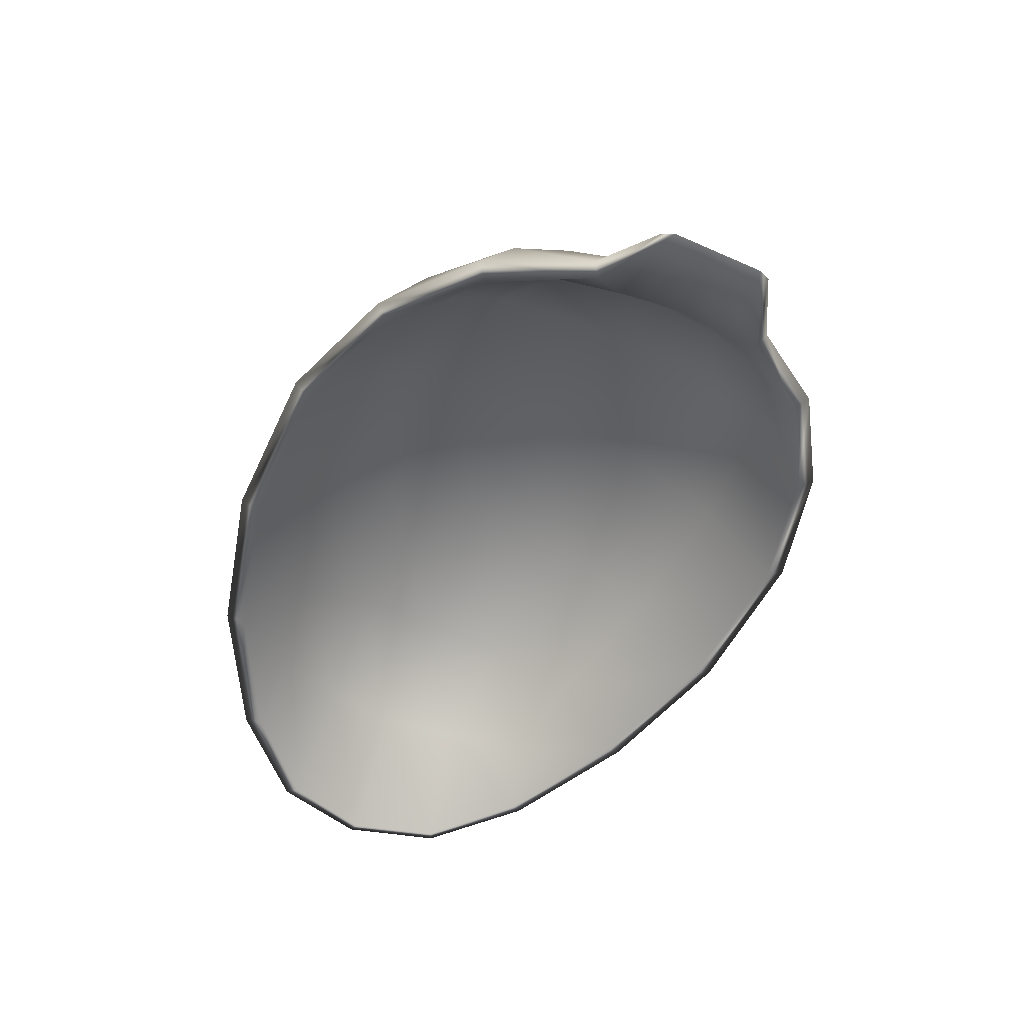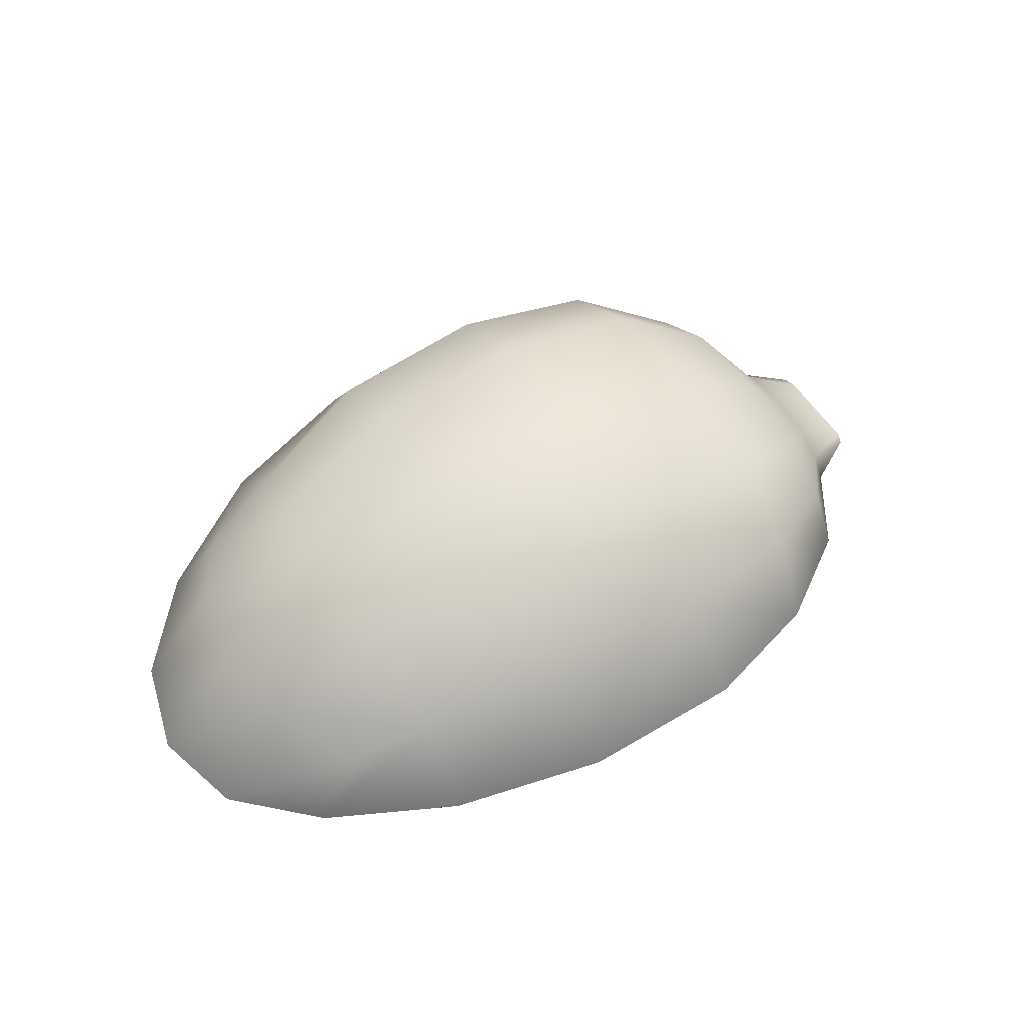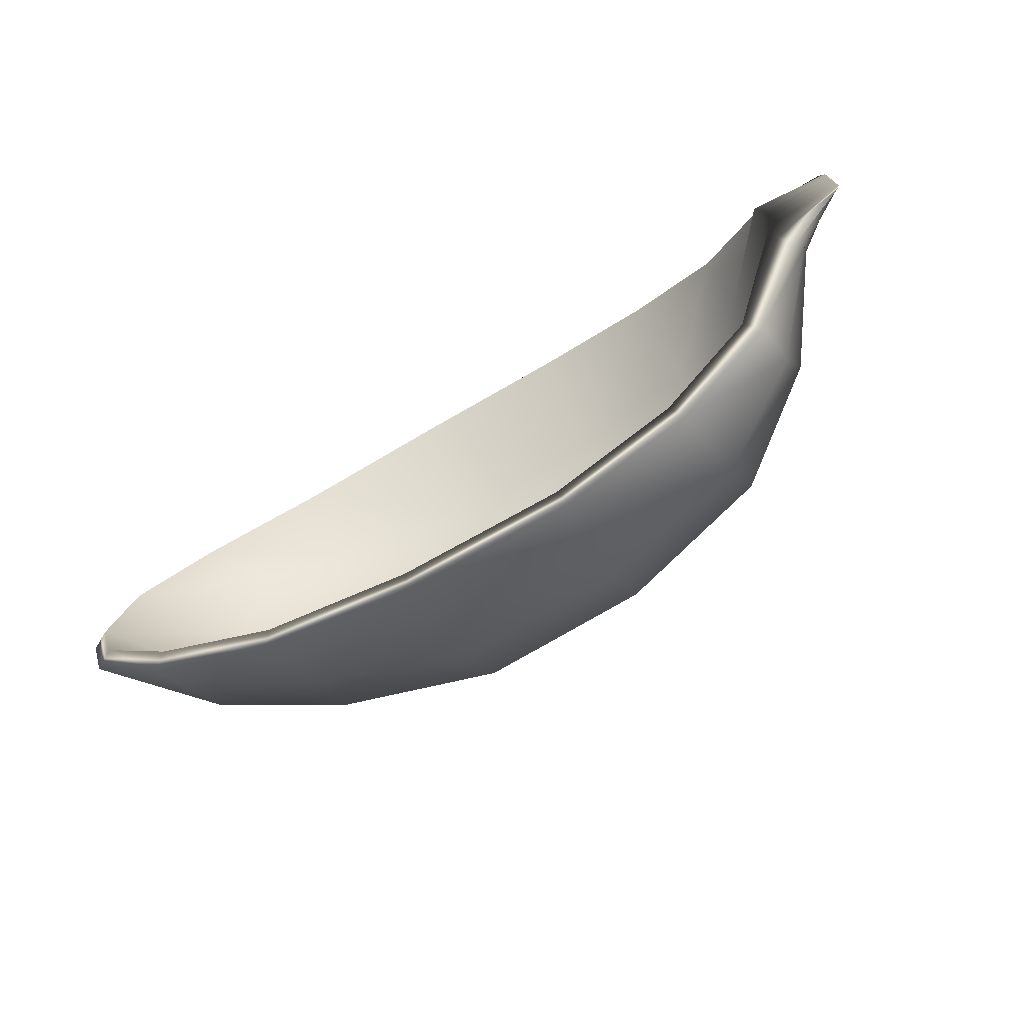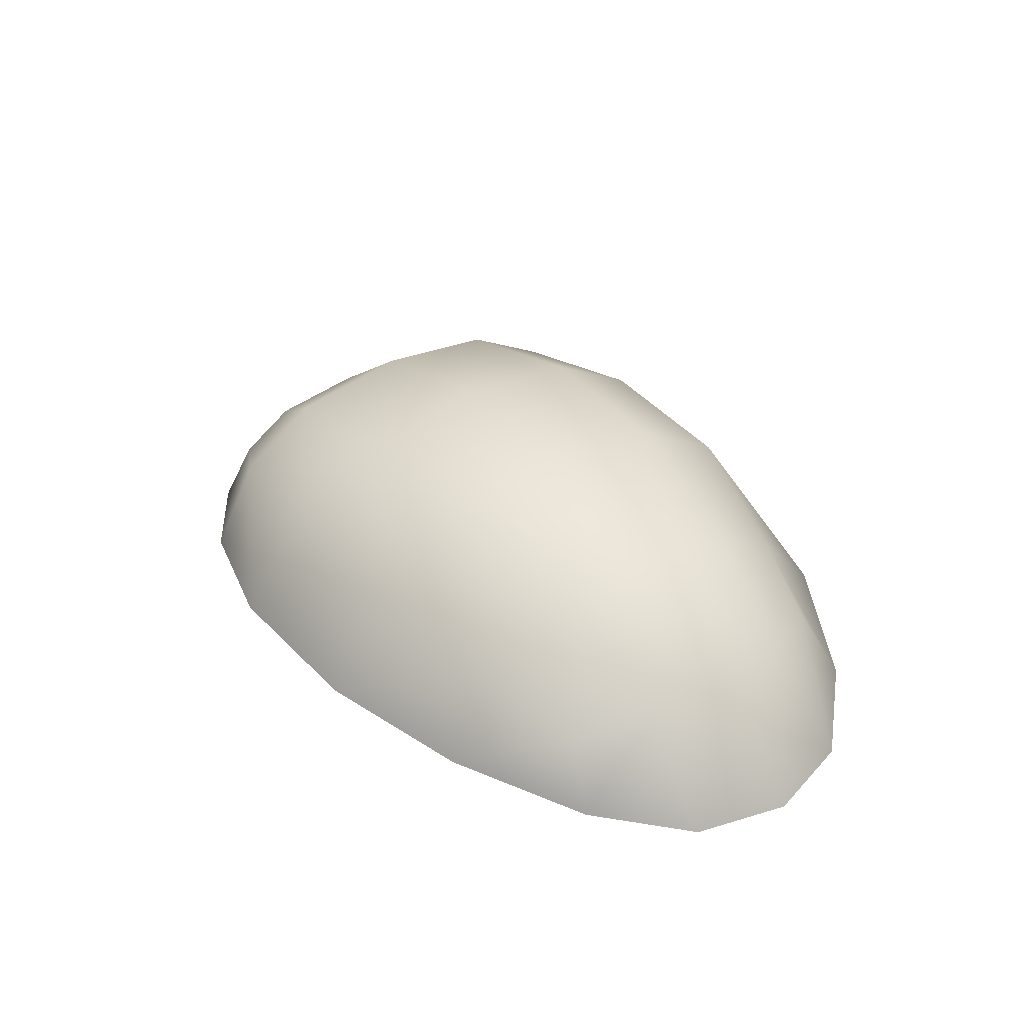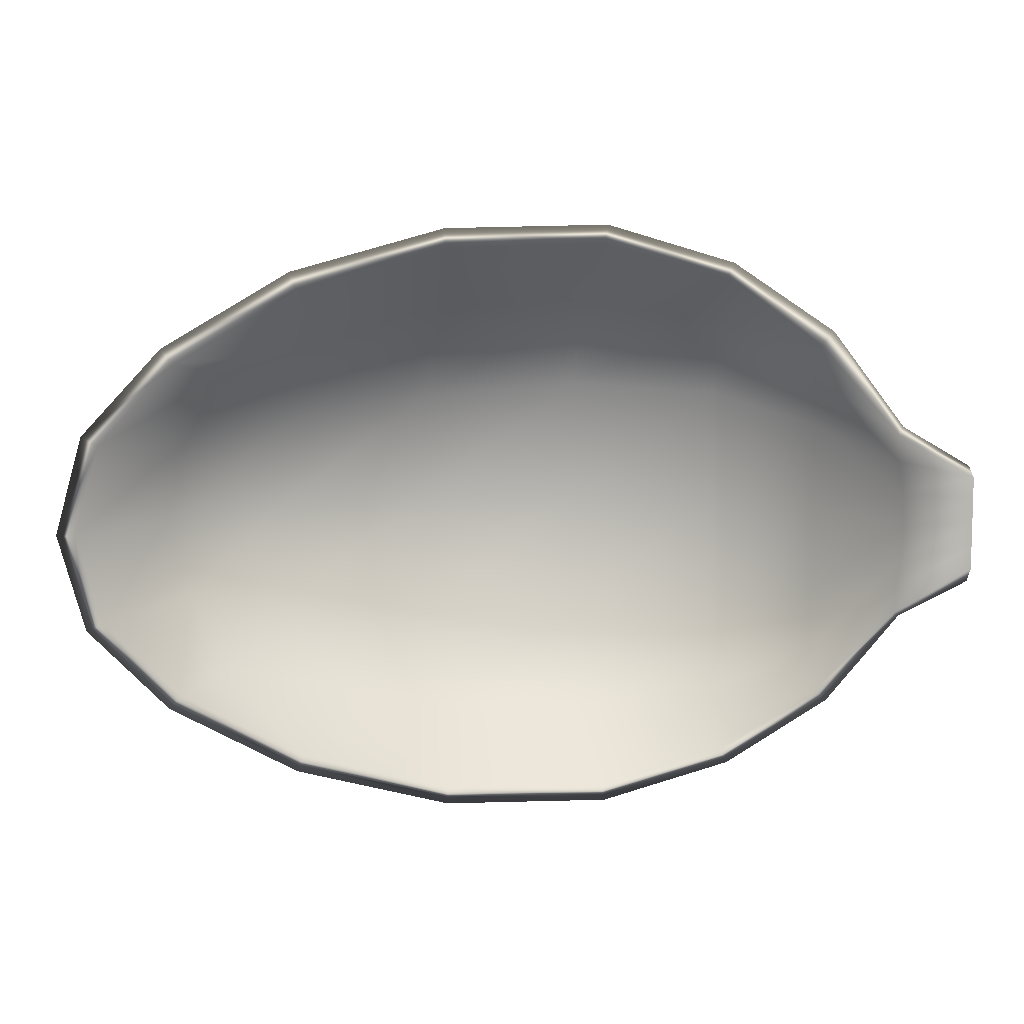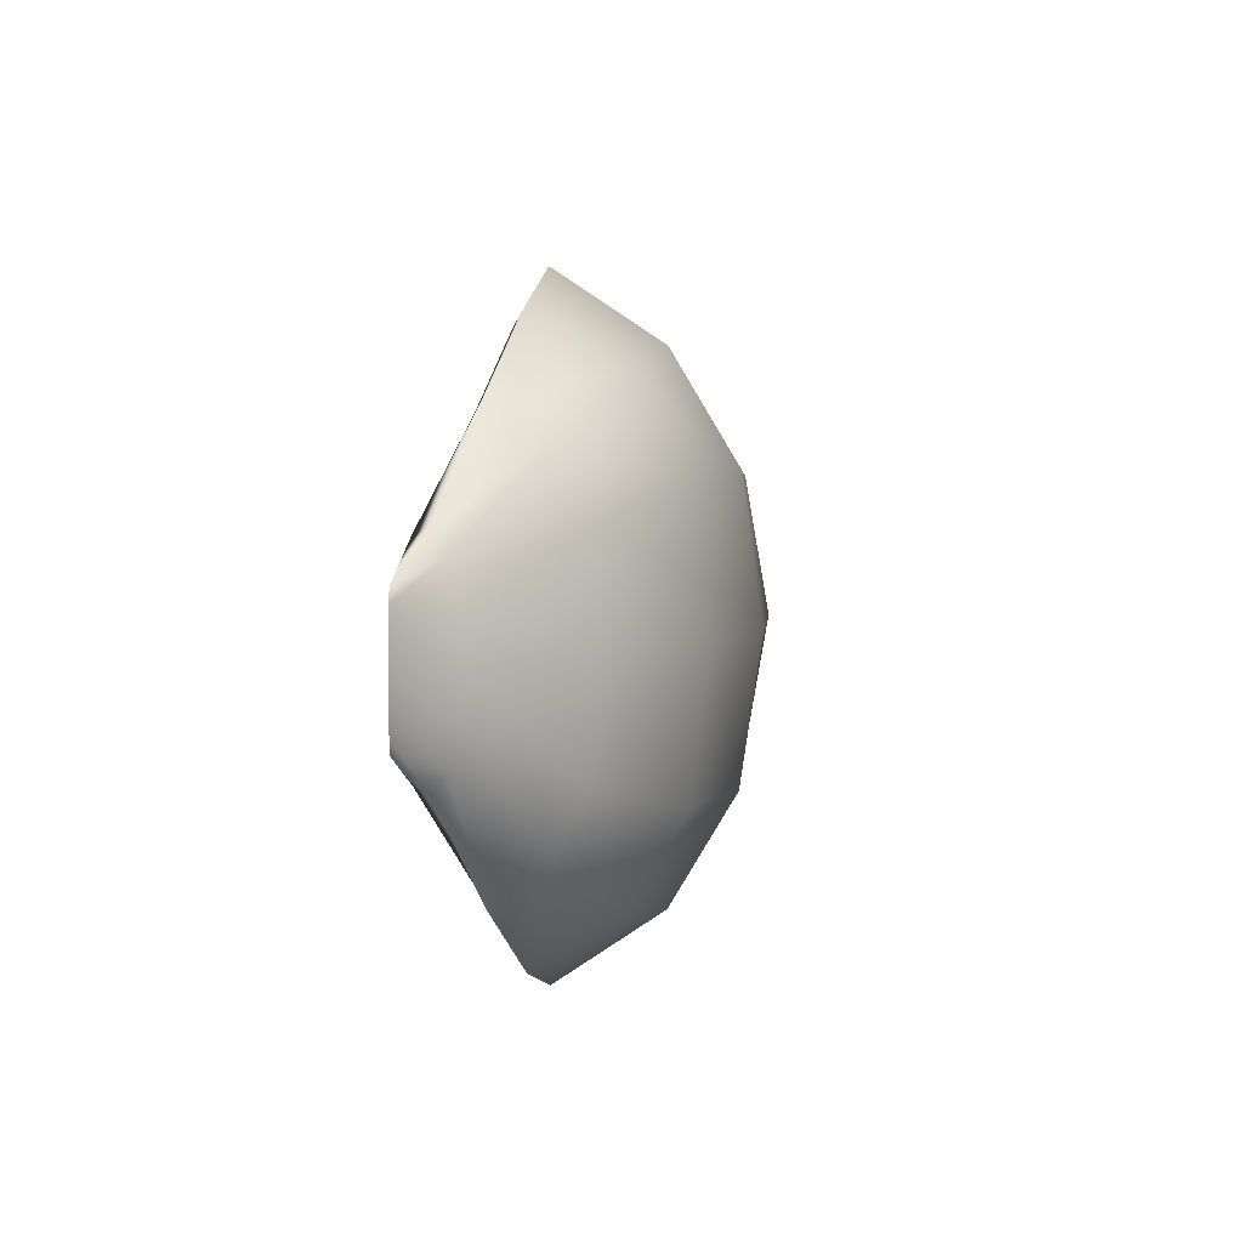
<metadata>
{"format":"obj","ext":"obj","renderer":"f3d","projection":"perspective","resolution":1024,"background":"white","views":[{"elev":-52.0,"azim":64.2,"up":"+Y"},{"elev":55.3,"azim":-32.0,"up":"+Y"},{"elev":-74.0,"azim":32.6,"up":"+Z"},{"elev":36.3,"azim":-127.9,"up":"+Y"},{"elev":8.7,"azim":-5.2,"up":"+Z"},{"elev":4.5,"azim":95.2,"up":"+Z"}]}
</metadata>
<code>
g default
v -1.101 0.259 0.5144
v -1.101 0.259 -0.5143
v 0.1475 0.2109 -0.935
v 0.1047 0.7012 -0.4208
v 0.1047 0.7012 0.4208
v -0.8888 0.5505 -0.3143
v -0.8888 0.5505 0.3145
v -0.8514 0.1417 0.7933
v -0.8515 0.1417 -0.7931
v -1.488 0.02826 -0.3001
v -1.488 0.02826 0.3003
v -0.4177 0.7598 4.7e-05
v 0.1188 0.5156 0.7332
v 0.09974 0.7637 1.7e-05
v -0.4128 0.6933 0.3868
v 0.1188 0.5156 -0.7331
v -0.4128 0.6933 -0.3867
v -0.9291 0.6104 7.6e-05
v -0.8394 0.3676 -0.5913
v -1.238 0.3501 -0.2704
v -0.8393 0.3676 0.5914
v -1.238 0.3501 0.2706
v -1.246 0.07587 0.5631
v -1.57 0.0221 0.000113
v -1.246 0.07587 -0.5629
v -0.37 0.1829 -0.925
v -0.3699 0.1829 0.9251
v -0.398 0.495 0.7094
v -0.398 0.495 -0.7093
v -1.301 0.3792 9.7e-05
v 0.1476 0.2109 0.9351
v 0.5822 0.6032 0.3928
v 0.5658 0.4578 0.6557
v 0.5898 0.6521 -1.1e-05
v 0.5822 0.6032 -0.3928
v 0.5657 0.4578 -0.6557
v 0.5508 0.2014 -0.8148
v 0.5509 0.2014 0.8148
v 0.8983 0.3876 0.2981
v 0.8755 0.2982 0.4858
v 0.9064 0.4177 -2.9e-05
v 0.8983 0.3876 -0.2981
v 0.8755 0.2982 -0.4858
v 0.8651 0.1496 -0.5994
v 0.8652 0.1496 0.5994
v 1.1 0.1242 0.1299
v 1.088 0.09329 0.2384
v 1.1 0.1347 -4e-05
v 1.1 0.1242 -0.13
v 1.088 0.09329 -0.2384
v 1.07 0.05276 -0.3041
v 1.07 0.05276 0.304
v 1.269 -0.00091 0.1845
v 1.286 -0.000906 0.1462
v 1.286 -0.000907 0.07711
v 1.286 -0.000905 -5.1e-05
v 1.286 -0.000907 -0.07721
v 1.286 -0.000906 -0.1463
v 1.273 -0.00091 -0.1846
v 0.08463 0.7003 1.8e-05
v 0.08907 0.6417 0.3974
v -0.4131 0.6953 4.6e-05
v -0.4082 0.6329 0.3621
v 0.1027 0.4706 0.6851
v -0.3945 0.4505 0.6586
v 0.1027 0.4706 -0.685
v 0.08902 0.6417 -0.3973
v -0.3945 0.4505 -0.6585
v -0.4083 0.6329 -0.362
v -0.8637 0.4949 -0.2895
v -0.903 0.5506 7.4e-05
v -0.8165 0.3262 -0.5427
v -1.062 0.2228 -0.4712
v -1.191 0.3083 -0.2455
v -1.251 0.335 9.4e-05
v -0.8637 0.4949 0.2897
v -0.8164 0.3262 0.5428
v -1.191 0.3083 0.2457
v -1.062 0.2228 0.4714
v -1.434 -0.002146 0.2751
v -1.206 0.04557 0.518
v -1.51 -0.008215 0.000109
v -1.434 -0.002146 -0.2749
v -1.206 0.04557 -0.5178
v -0.8297 0.1118 -0.736
v -0.3676 0.1525 -0.8639
v 0.1317 0.1784 -0.8771
v 0.1318 0.1784 0.8771
v -0.3675 0.1525 0.864
v -0.8296 0.1118 0.7361
v 0.5345 0.4146 0.6134
v 0.5527 0.5475 0.3715
v 0.5609 0.5927 -9e-06
v 0.5527 0.5475 -0.3715
v 0.5344 0.4146 -0.6134
v 0.5191 0.1674 -0.7646
v 0.5192 0.1674 0.7646
v 0.8297 0.2589 0.4522
v 0.8537 0.3393 0.2817
v 0.8621 0.367 -2.6e-05
v 0.8537 0.3393 -0.2817
v 0.8297 0.2589 -0.4522
v 0.8183 0.1189 -0.5588
v 0.8183 0.1189 0.5588
v 1.04 -0.01804 0.2031
v 1.054 -0.02044 0.1057
v 1.062 -0.016 -3.8e-05
v 1.054 -0.02044 -0.1058
v 1.04 -0.01804 -0.2032
v 1.045 0.008207 -0.2832
v 1.045 0.008207 0.2831
g FoodTallLUpperArm
f 61 63 62 60
f 64 65 63 61
f 67 69 68 66
f 60 62 69 67
f 62 71 70 69
f 69 70 72 68
f 70 74 73 72
f 71 75 74 70
f 65 77 76 63
f 63 76 71 62
f 76 78 75 71
f 77 79 78 76
f 79 81 80 78
f 78 80 82 75
f 75 82 83 74
f 74 83 84 73
f 85 72 73 84
f 86 68 72 85
f 87 66 68 86
f 89 65 64 88
f 90 77 65 89
f 81 79 77 90
f 61 92 91 64
f 60 93 92 61
f 67 94 93 60
f 66 95 94 67
f 87 96 95 66
f 64 91 97 88
f 92 99 98 91
f 93 100 99 92
f 94 101 100 93
f 95 102 101 94
f 96 103 102 95
f 91 98 104 97
f 99 106 105 98
f 100 107 106 99
f 101 108 107 100
f 102 109 108 101
f 103 110 109 102
f 98 105 111 104
f 106 55 54 105
f 107 56 55 106
f 108 57 56 107
f 109 58 57 108
f 110 58 109
f 111 54 53
f 5 14 12 15
f 13 5 15 28
f 4 16 29 17
f 14 4 17 12
f 12 17 6 18
f 17 29 19 6
f 6 19 2 20
f 18 6 20 30
f 28 15 7 21
f 15 12 18 7
f 7 18 30 22
f 21 7 22 1
f 1 22 11 23
f 22 30 24 11
f 30 20 10 24
f 20 2 25 10
f 9 25 2 19
f 26 9 19 29
f 3 26 29 16
f 27 31 13 28
f 8 27 28 21
f 23 8 21 1
f 5 13 33 32
f 14 5 32 34
f 4 14 34 35
f 16 4 35 36
f 3 16 36 37
f 13 31 38 33
f 32 33 40 39
f 34 32 39 41
f 35 34 41 42
f 36 35 42 43
f 37 36 43 44
f 33 38 45 40
f 39 40 47 46
f 41 39 46 48
f 42 41 48 49
f 43 42 49 50
f 44 43 50 51
f 40 45 52 47
f 46 47 54 55
f 48 46 55 56
f 49 48 56 57
f 50 49 57 58
f 51 50 58 59
f 47 52 53 54
f 11 80 81 23
f 24 82 80 11
f 10 83 82 24
f 25 84 83 10
f 9 85 84 25
f 26 86 85 9
f 3 87 86 26
f 27 89 88 31
f 8 90 89 27
f 23 81 90 8
f 37 96 87 3
f 31 88 97 38
f 44 103 96 37
f 38 97 104 45
f 51 110 103 44
f 45 104 111 52
f 59 110 51
f 52 111 53
f 105 54 111
f 110 59 58

</code>
